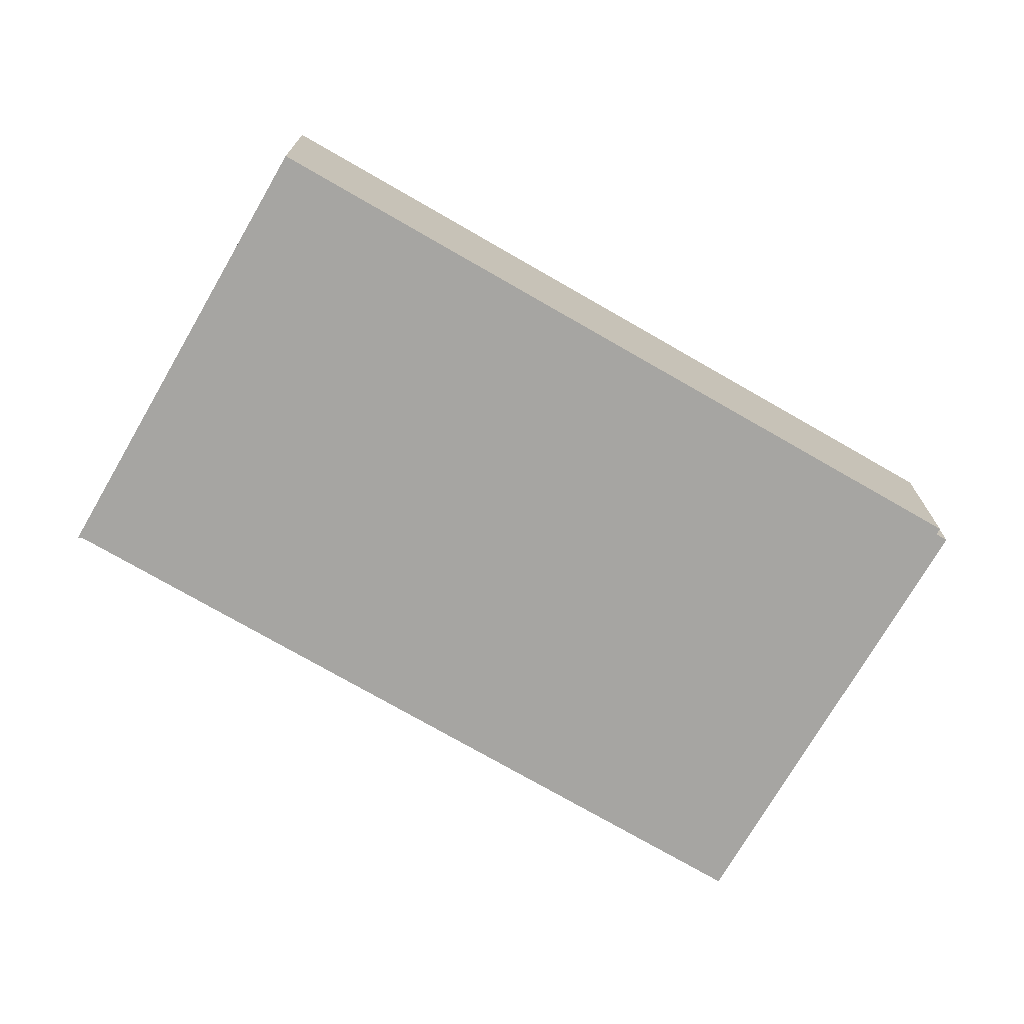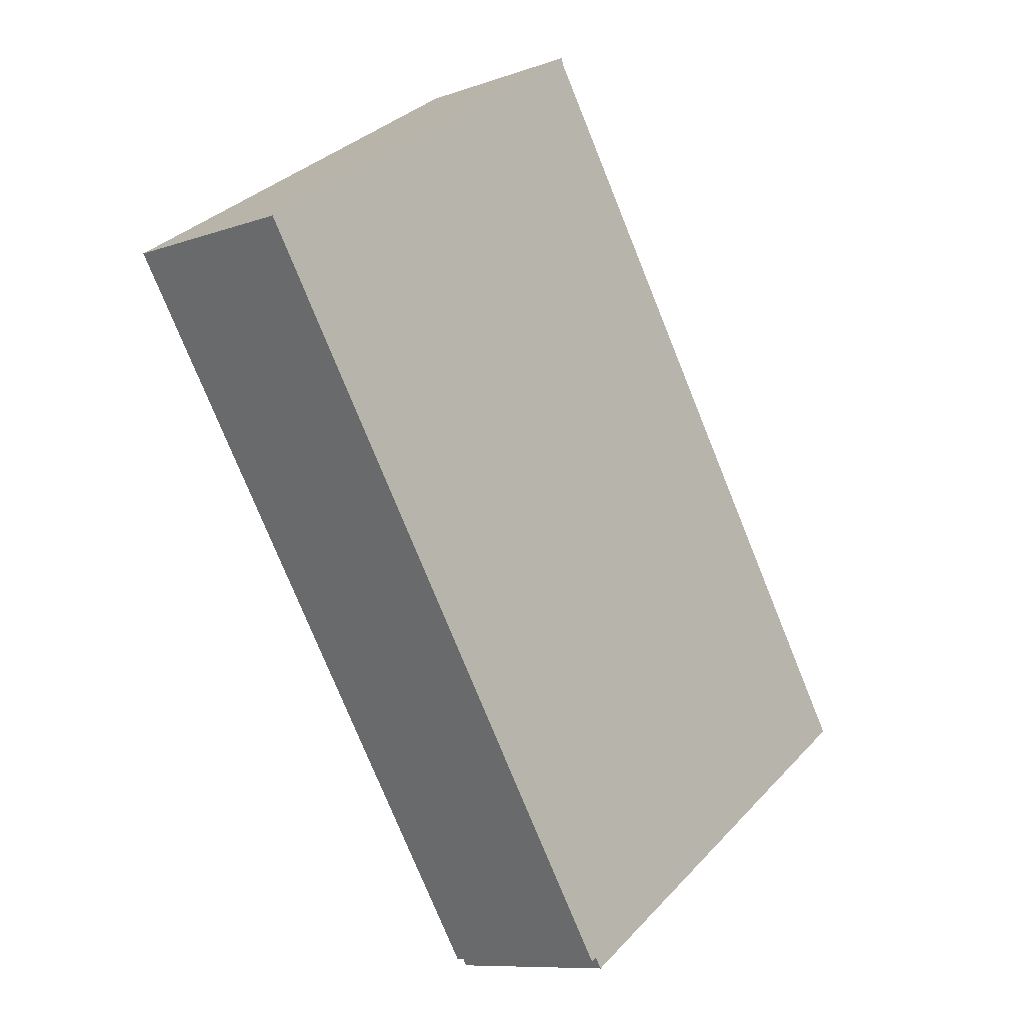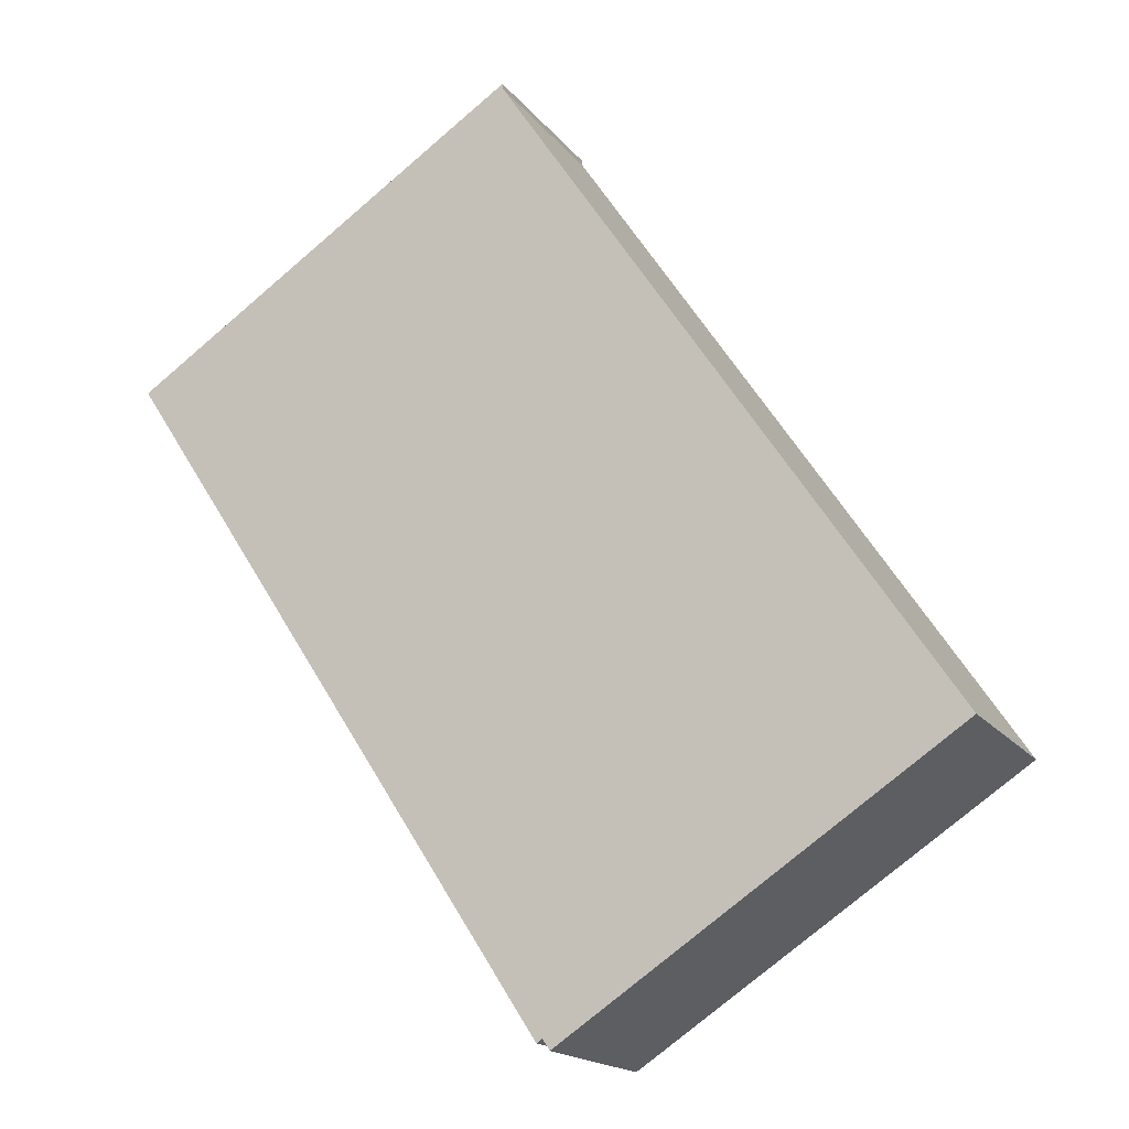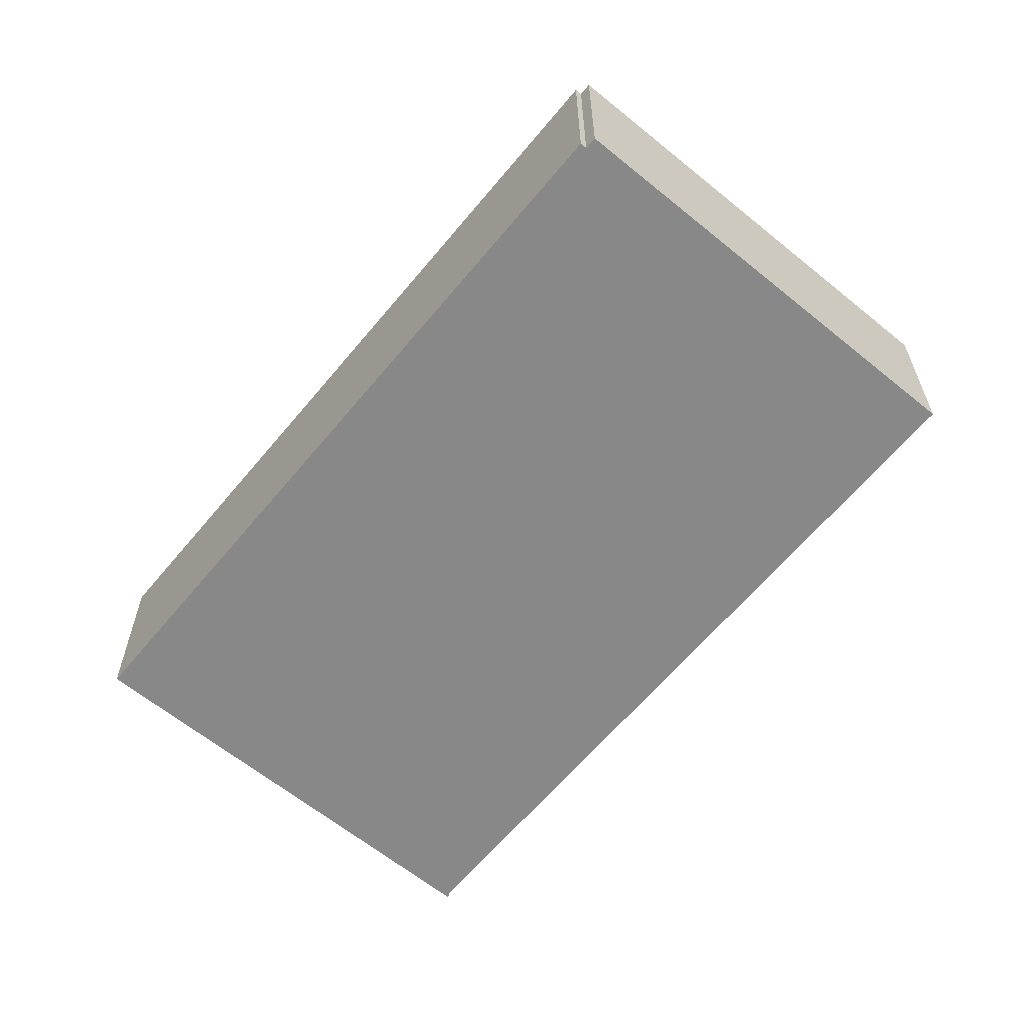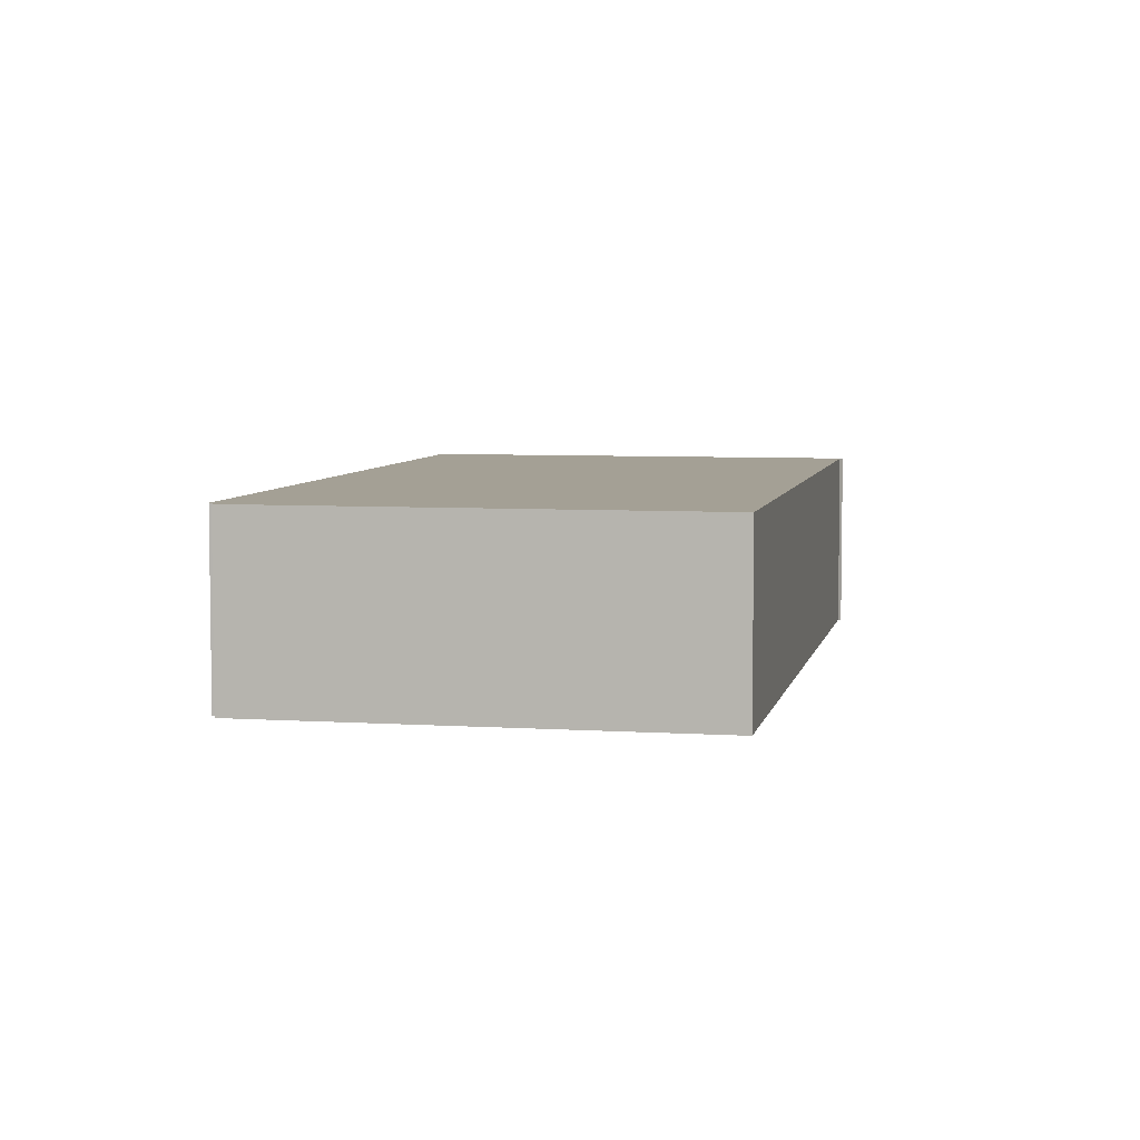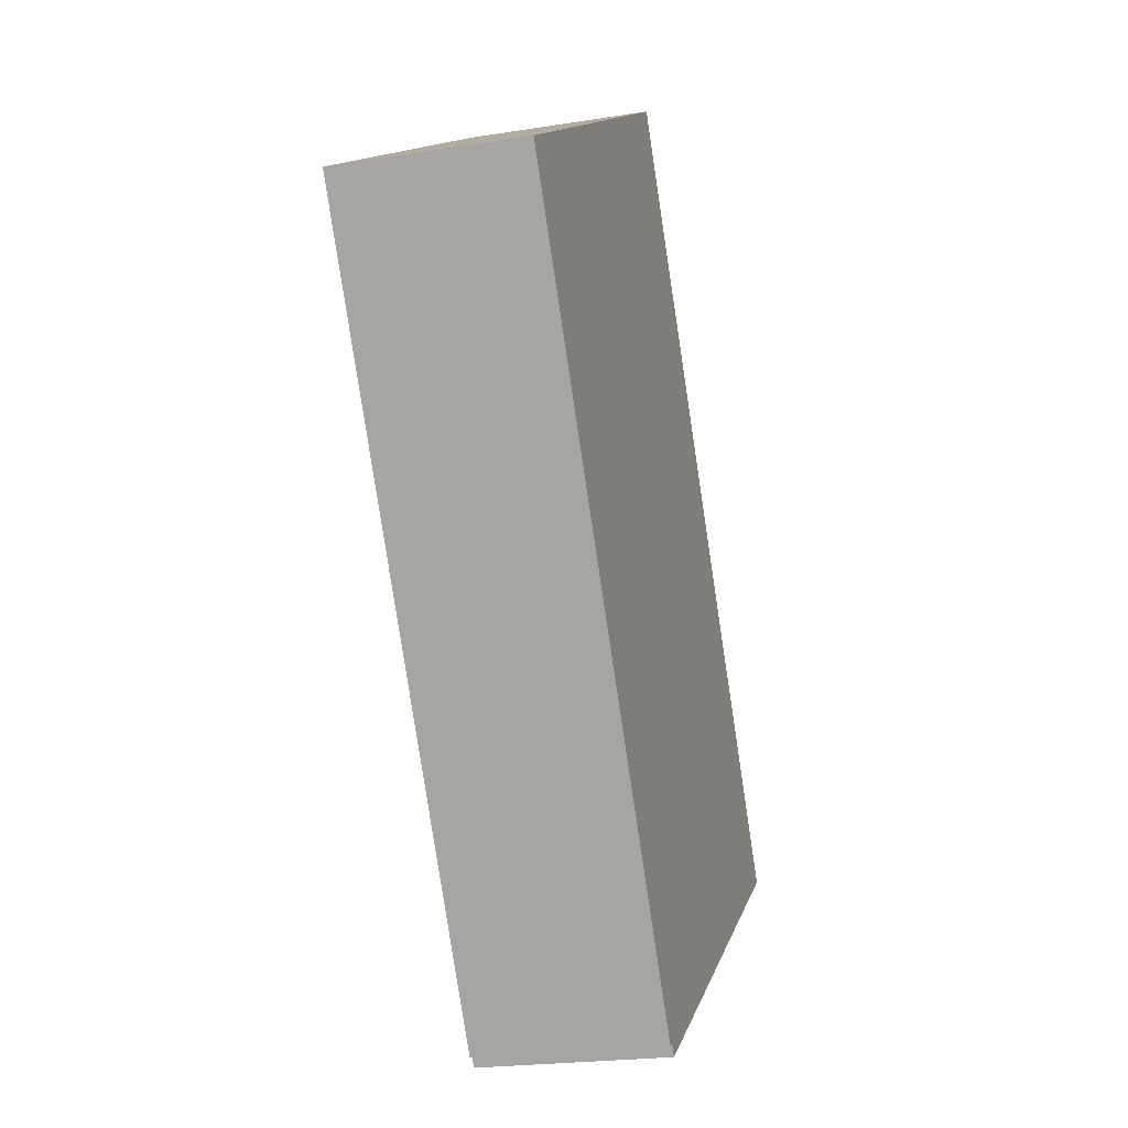
<metadata>
{"format":"obj","ext":"obj","renderer":"f3d","projection":"perspective","resolution":1024,"background":"white","views":[{"elev":-73.6,"azim":93.1,"up":"+Y"},{"elev":-9.5,"azim":132.7,"up":"+Z"},{"elev":-17.3,"azim":-154.9,"up":"+Z"},{"elev":-62.8,"azim":173.6,"up":"+Y"},{"elev":5.8,"azim":-135.4,"up":"+Y"},{"elev":-21.7,"azim":105.8,"up":"+Z"}]}
</metadata>
<code>
v  0 2.571 1.574e-16
v  5.51 2.571 -3.41
v  5.412 2.571 -3.559
v  11.64 2.571 5.834
v  5.591 2.571 -3.462
v  6.133 2.571 9.325
v  6.145 2.571 9.41
v  6.145 -5.762e-16 9.41
v  11.64 -3.572e-16 5.834
v  5.591 2.12e-16 -3.462
v  5.51 2.088e-16 -3.41
v  5.412 2.179e-16 -3.559
v  0 0 0
v  6.133 -5.71e-16 9.325
g defaultobject
f 1 2 3
f 2 4 5
f 4 2 1
f 4 1 6
f 4 6 7
f 8 4 7
f 4 8 9
f 9 5 4
f 5 9 10
f 11 3 2
f 3 11 12
f 10 2 5
f 2 10 11
f 12 1 3
f 1 12 13
f 14 7 6
f 7 14 8
f 13 6 1
f 6 13 14
f 12 14 13
f 14 12 11
f 14 11 10
f 14 10 9
f 14 9 8

</code>
